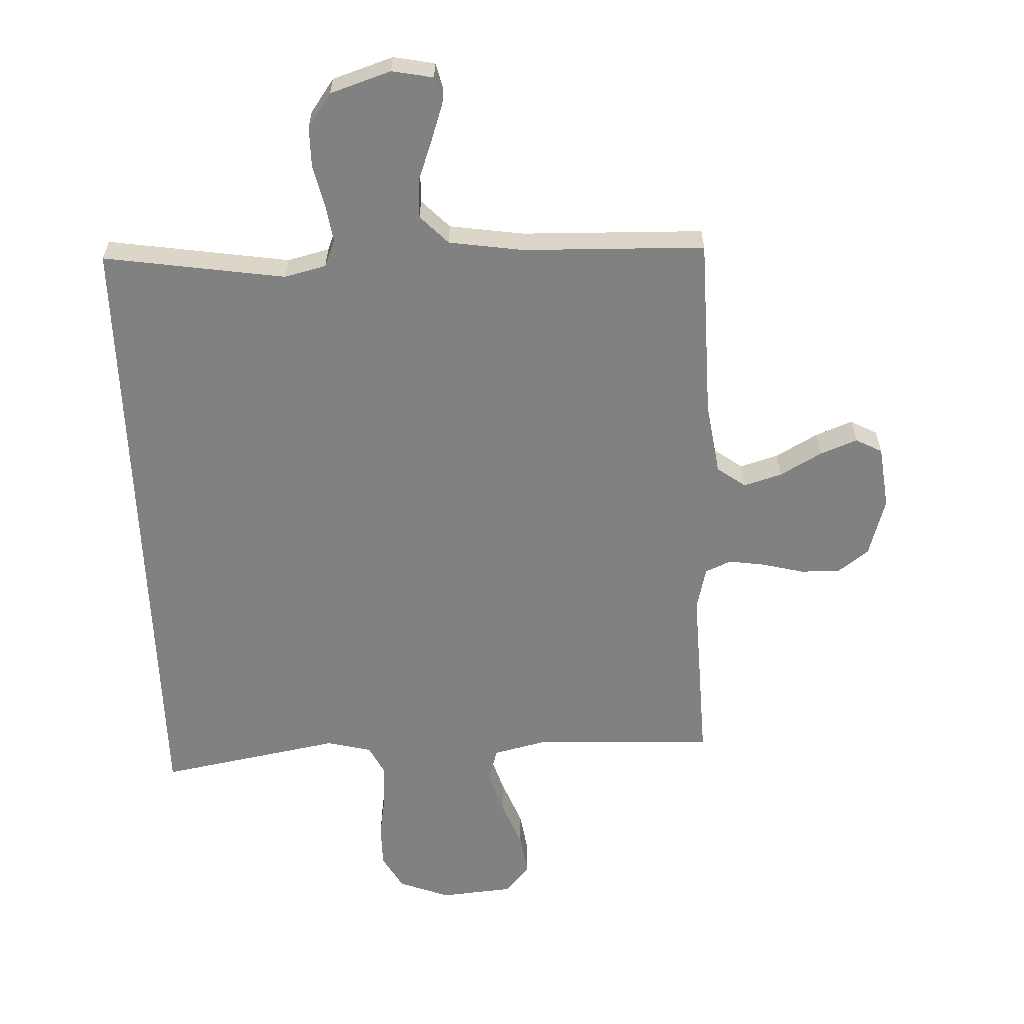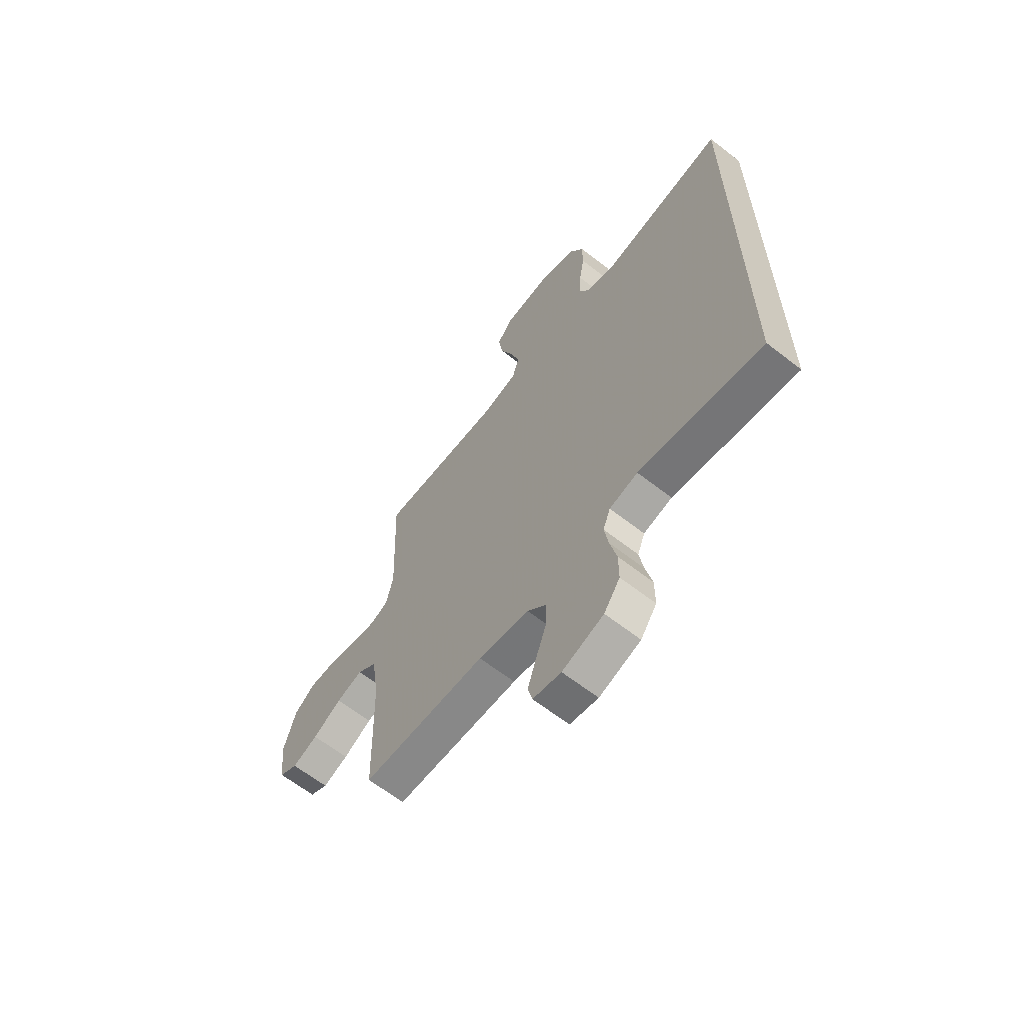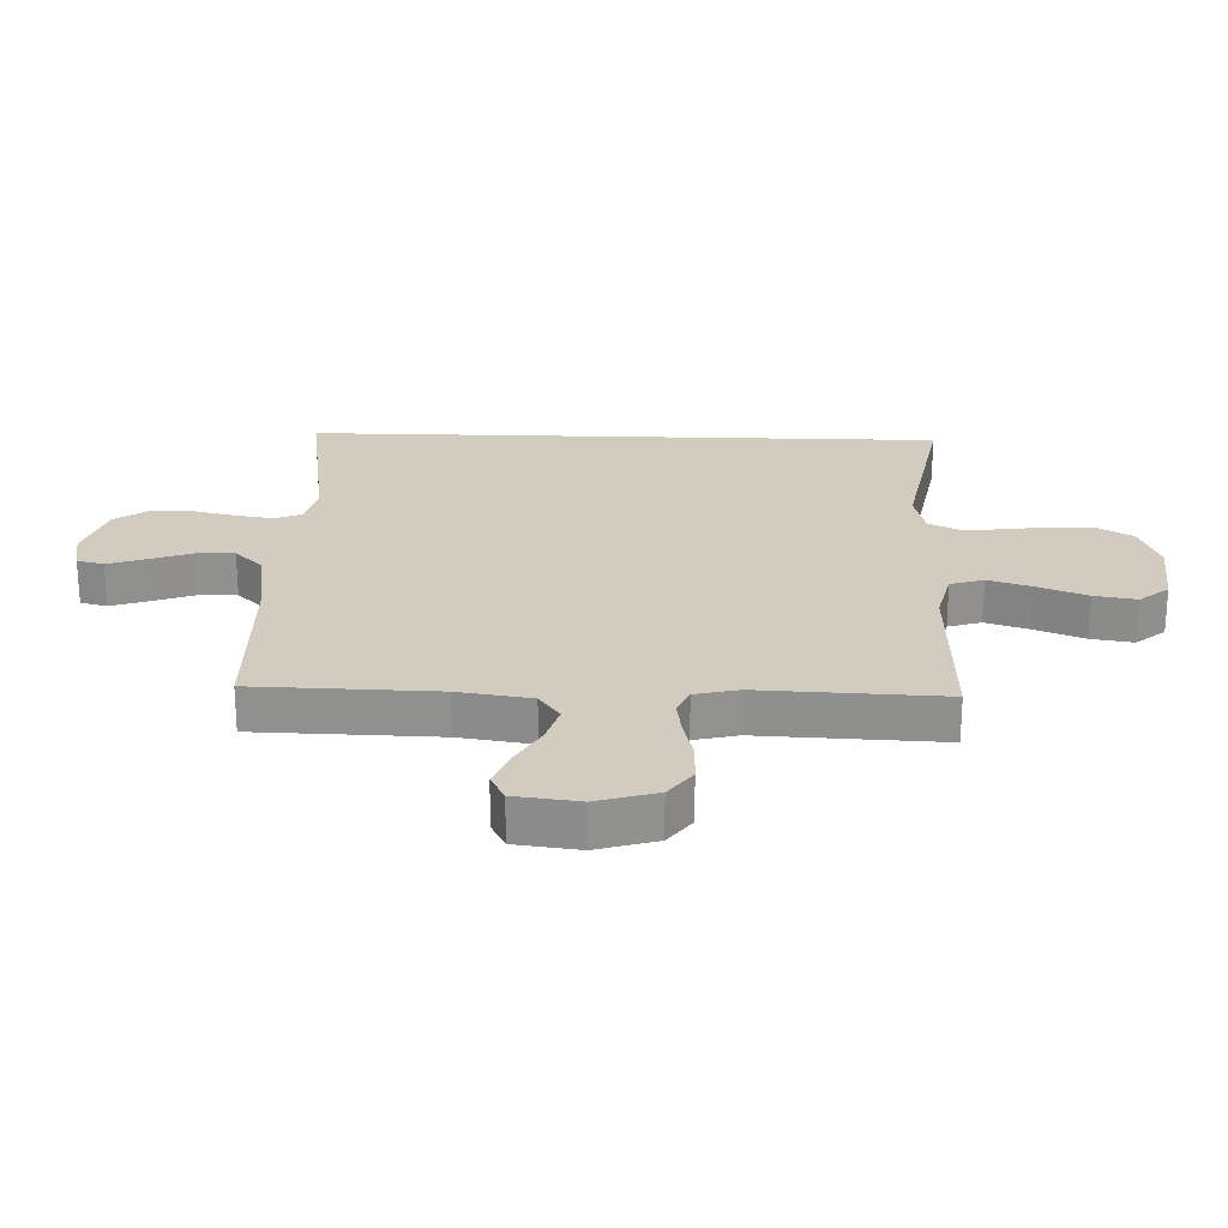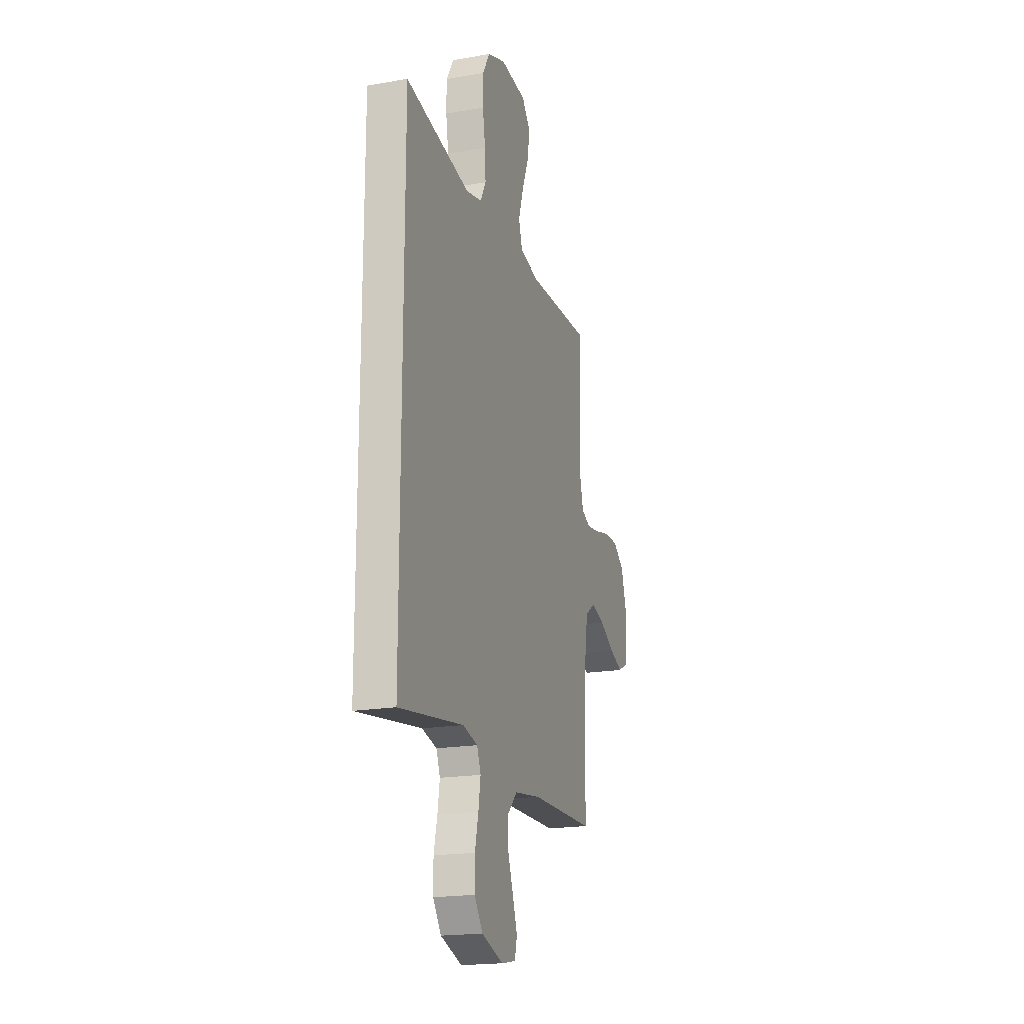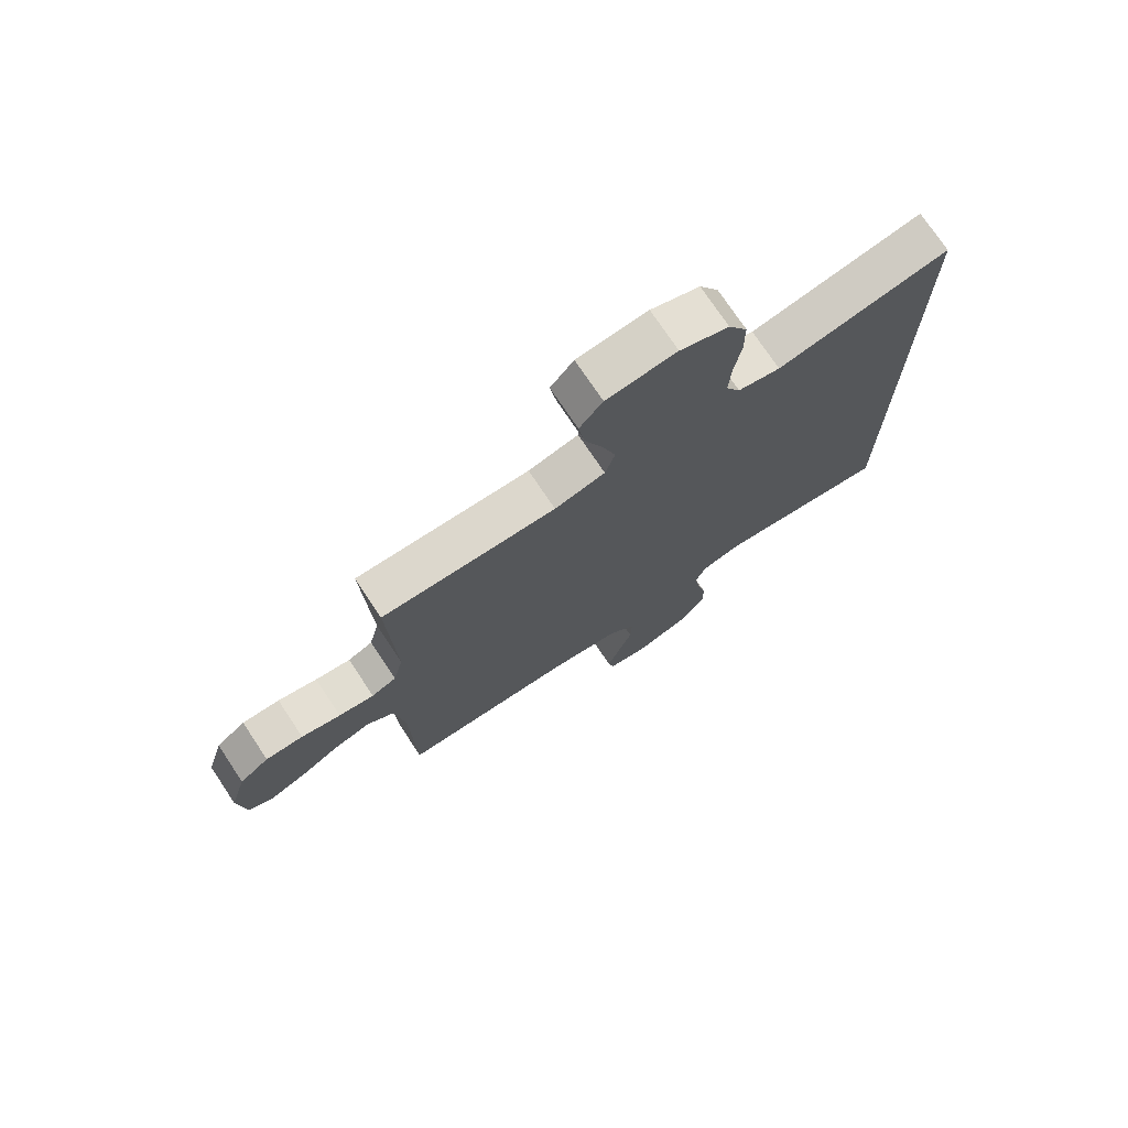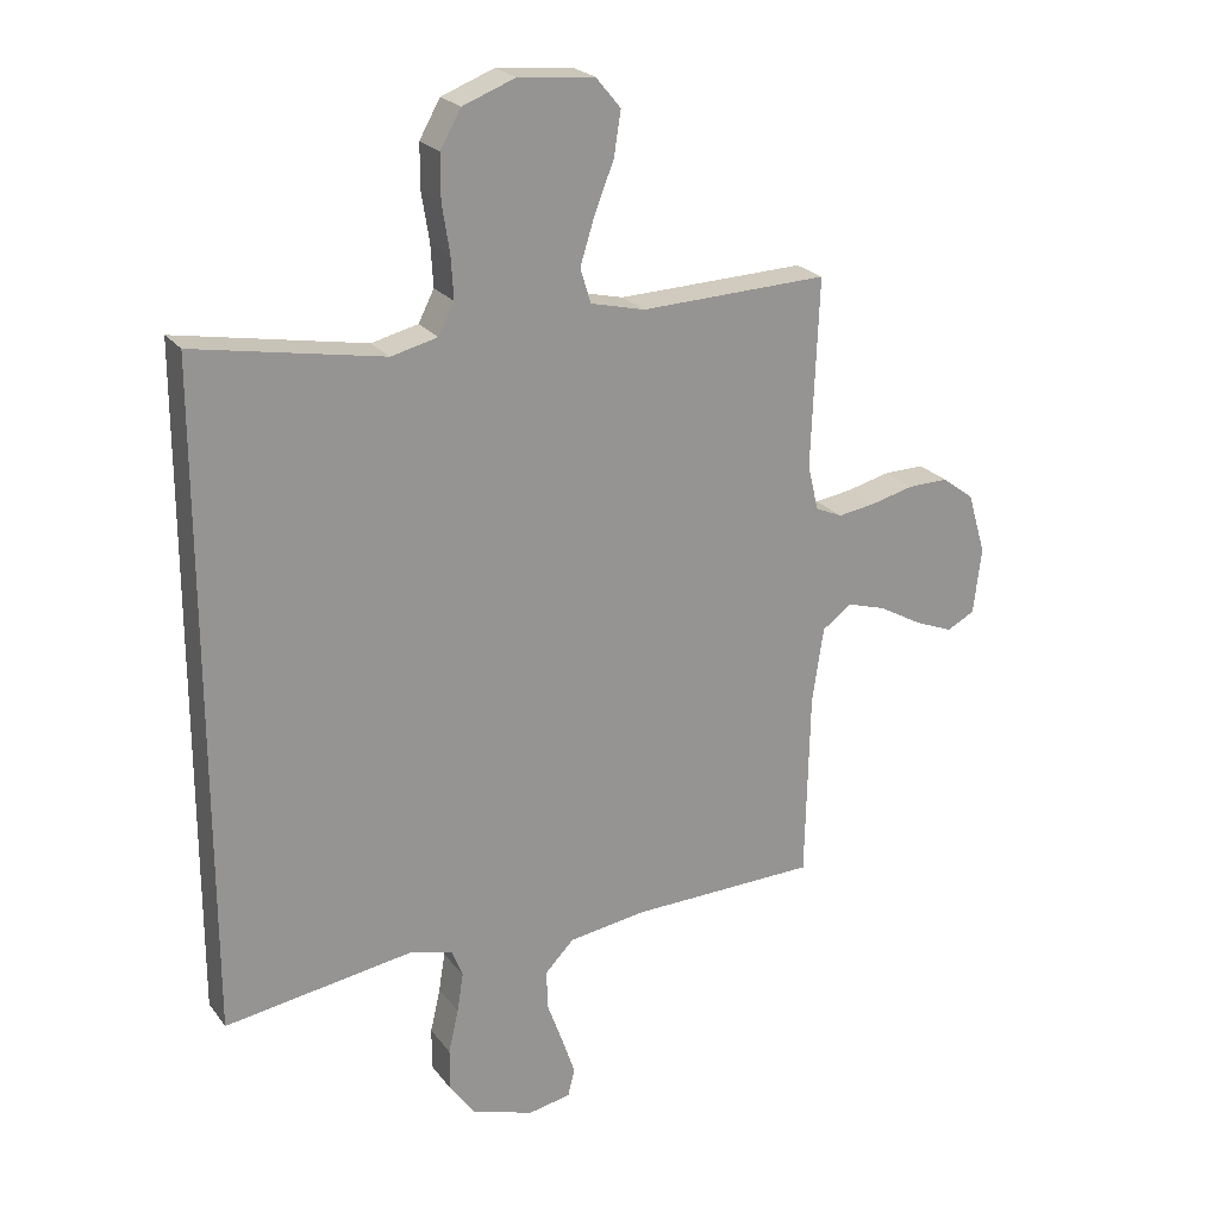
<metadata>
{"format":"obj","ext":"obj","renderer":"f3d","projection":"perspective","resolution":1024,"background":"white","views":[{"elev":-60.4,"azim":-177.8,"up":"+Y"},{"elev":-64.0,"azim":51.8,"up":"+Z"},{"elev":24.1,"azim":-88.1,"up":"+Y"},{"elev":-19.5,"azim":107.9,"up":"+Z"},{"elev":74.3,"azim":-33.7,"up":"+Z"},{"elev":23.0,"azim":152.7,"up":"+Z"}]}
</metadata>
<code>
v 0.5 0.07 -0.519
v 0.2 0.07 -0.474
v 0.131 0.07 -0.491
v 0.113 0.07 -0.536
v 0.123 0.07 -0.598
v 0.139 0.07 -0.668
v 0.139 0.07 -0.735
v 0.1 0.07 -0.79
v 0 0.07 -0.823
v -0.068 0.07 -0.81
v -0.079 0.07 -0.766
v -0.058 0.07 -0.704
v -0.033 0.07 -0.635
v -0.031 0.07 -0.572
v -0.077 0.07 -0.525
v -0.2 0.07 -0.507
v -0.5 0.07 -0.5
v -0.507 0.07 -0.2
v -0.525 0.07 -0.08
v -0.572 0.07 -0.046
v -0.635 0.07 -0.065
v -0.704 0.07 -0.104
v -0.765 0.07 -0.128
v -0.809 0.07 -0.105
v -0.822 0.07 0
v -0.793 0.07 0.098
v -0.742 0.07 0.136
v -0.677 0.07 0.135
v -0.609 0.07 0.118
v -0.548 0.07 0.109
v -0.505 0.07 0.128
v -0.488 0.07 0.2
v -0.5 0.07 0.5
v -0.2 0.07 0.49
v -0.113 0.07 0.511
v -0.096 0.07 0.566
v -0.119 0.07 0.639
v -0.15 0.07 0.718
v -0.161 0.07 0.788
v -0.121 0.07 0.836
v 0 0.07 0.847
v 0.084 0.07 0.815
v 0.117 0.07 0.757
v 0.117 0.07 0.686
v 0.105 0.07 0.611
v 0.101 0.07 0.544
v 0.126 0.07 0.495
v 0.2 0.07 0.477
v 0.5 0.07 0.532
v 0.5 0 -0.519
v 0.2 0 -0.474
v 0.131 0 -0.491
v 0.113 0 -0.536
v 0.123 0 -0.598
v 0.139 0 -0.668
v 0.139 0 -0.735
v 0.1 0 -0.79
v 0 0 -0.823
v -0.068 0 -0.81
v -0.079 0 -0.766
v -0.058 0 -0.704
v -0.033 0 -0.635
v -0.031 0 -0.572
v -0.077 0 -0.525
v -0.2 0 -0.507
v -0.5 0 -0.5
v -0.507 0 -0.2
v -0.525 0 -0.08
v -0.572 0 -0.046
v -0.635 0 -0.065
v -0.704 0 -0.104
v -0.765 0 -0.128
v -0.809 0 -0.105
v -0.822 0 0
v -0.793 0 0.098
v -0.742 0 0.136
v -0.677 0 0.135
v -0.609 0 0.118
v -0.548 0 0.109
v -0.505 0 0.128
v -0.488 0 0.2
v -0.5 0 0.5
v -0.2 0 0.49
v -0.113 0 0.511
v -0.096 0 0.566
v -0.119 0 0.639
v -0.15 0 0.718
v -0.161 0 0.788
v -0.121 0 0.836
v 0 0 0.847
v 0.084 0 0.815
v 0.117 0 0.757
v 0.117 0 0.686
v 0.105 0 0.611
v 0.101 0 0.544
v 0.126 0 0.495
v 0.2 0 0.477
v 0.5 0 0.532
f 48 49 1 2
f 47 48 2 3
f 46 47 3 4
f 43 44 45
f 42 43 45
f 41 42 45
f 40 41 45
f 39 40 45
f 38 39 45
f 37 38 45
f 36 37 45 46
f 35 36 46 4
f 32 33 34
f 35 4 5
f 34 35 5
f 32 34 5
f 31 32 5
f 27 28 29
f 26 27 29
f 25 26 29
f 24 25 29
f 23 24 29
f 22 23 29
f 21 22 29
f 20 21 29 30
f 19 20 30 31
f 16 17 18
f 18 19 31
f 16 18 31
f 15 16 31
f 11 12 13
f 10 11 13
f 9 10 13
f 8 9 13
f 7 8 13
f 6 7 13
f 5 6 13
f 5 13 14
f 5 14 15 31
f 51 50 98 97
f 52 51 97 96
f 53 52 96 95
f 94 93 92
f 94 92 91
f 94 91 90
f 94 90 89
f 94 89 88
f 94 88 87
f 94 87 86
f 95 94 86 85
f 53 95 85 84
f 83 82 81
f 54 53 84
f 54 84 83
f 54 83 81
f 54 81 80
f 78 77 76
f 78 76 75
f 78 75 74
f 78 74 73
f 78 73 72
f 78 72 71
f 78 71 70
f 79 78 70 69
f 80 79 69 68
f 67 66 65
f 80 68 67
f 80 67 65
f 80 65 64
f 62 61 60
f 62 60 59
f 62 59 58
f 62 58 57
f 62 57 56
f 62 56 55
f 62 55 54
f 63 62 54
f 80 64 63 54
f 1 50 51 2
f 2 51 52 3
f 3 52 53 4
f 4 53 54 5
f 5 54 55 6
f 6 55 56 7
f 7 56 57 8
f 8 57 58 9
f 9 58 59 10
f 10 59 60 11
f 11 60 61 12
f 12 61 62 13
f 13 62 63 14
f 14 63 64 15
f 15 64 65 16
f 16 65 66 17
f 17 66 67 18
f 18 67 68 19
f 19 68 69 20
f 20 69 70 21
f 21 70 71 22
f 22 71 72 23
f 23 72 73 24
f 24 73 74 25
f 25 74 75 26
f 26 75 76 27
f 27 76 77 28
f 28 77 78 29
f 29 78 79 30
f 30 79 80 31
f 31 80 81 32
f 32 81 82 33
f 33 82 83 34
f 34 83 84 35
f 35 84 85 36
f 36 85 86 37
f 37 86 87 38
f 38 87 88 39
f 39 88 89 40
f 40 89 90 41
f 41 90 91 42
f 42 91 92 43
f 43 92 93 44
f 44 93 94 45
f 45 94 95 46
f 46 95 96 47
f 47 96 97 48
f 48 97 98 49
f 49 98 50 1

</code>
